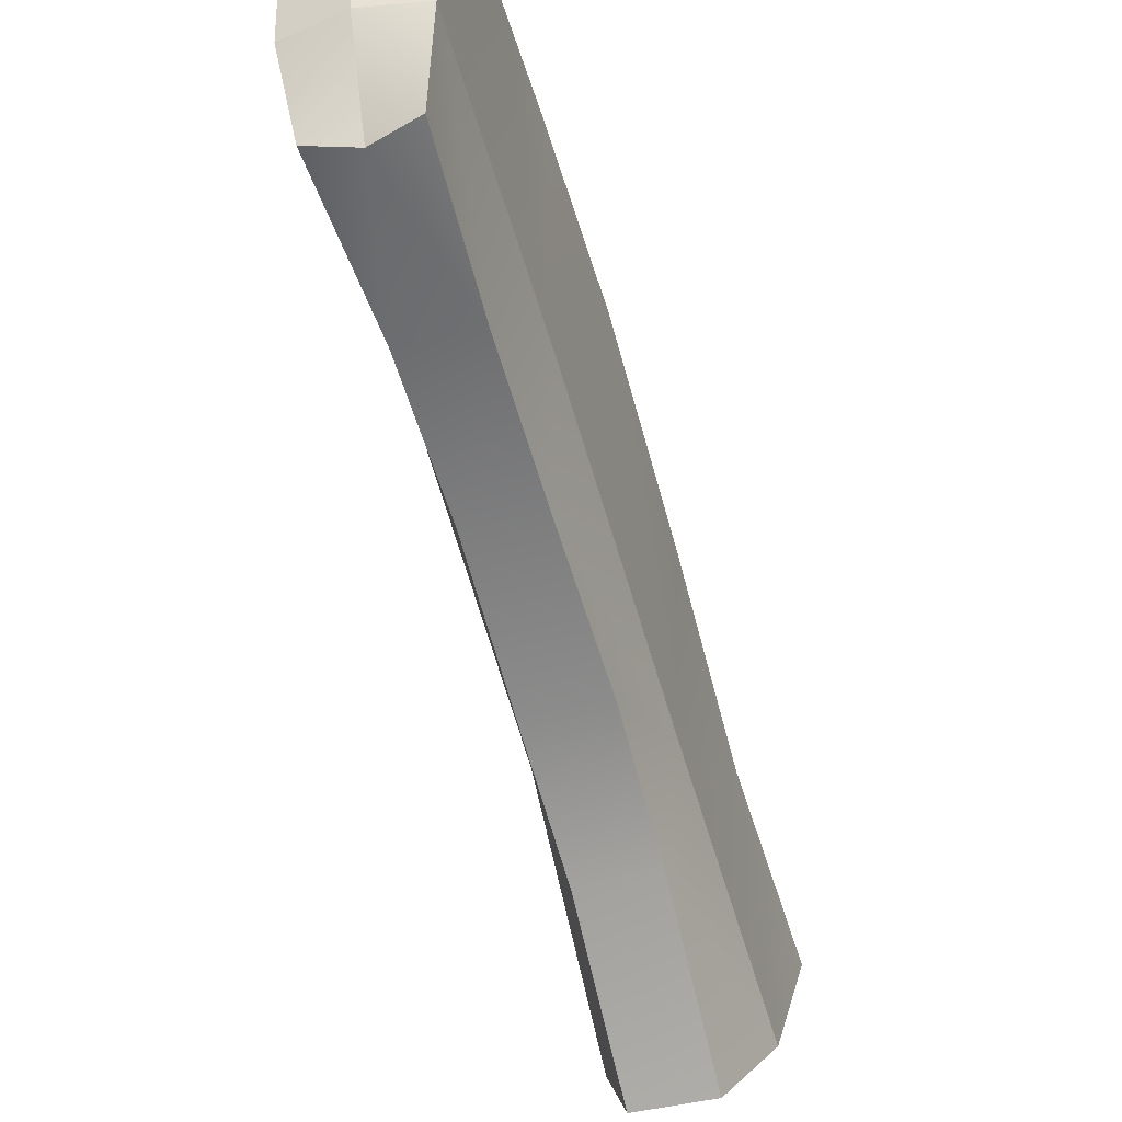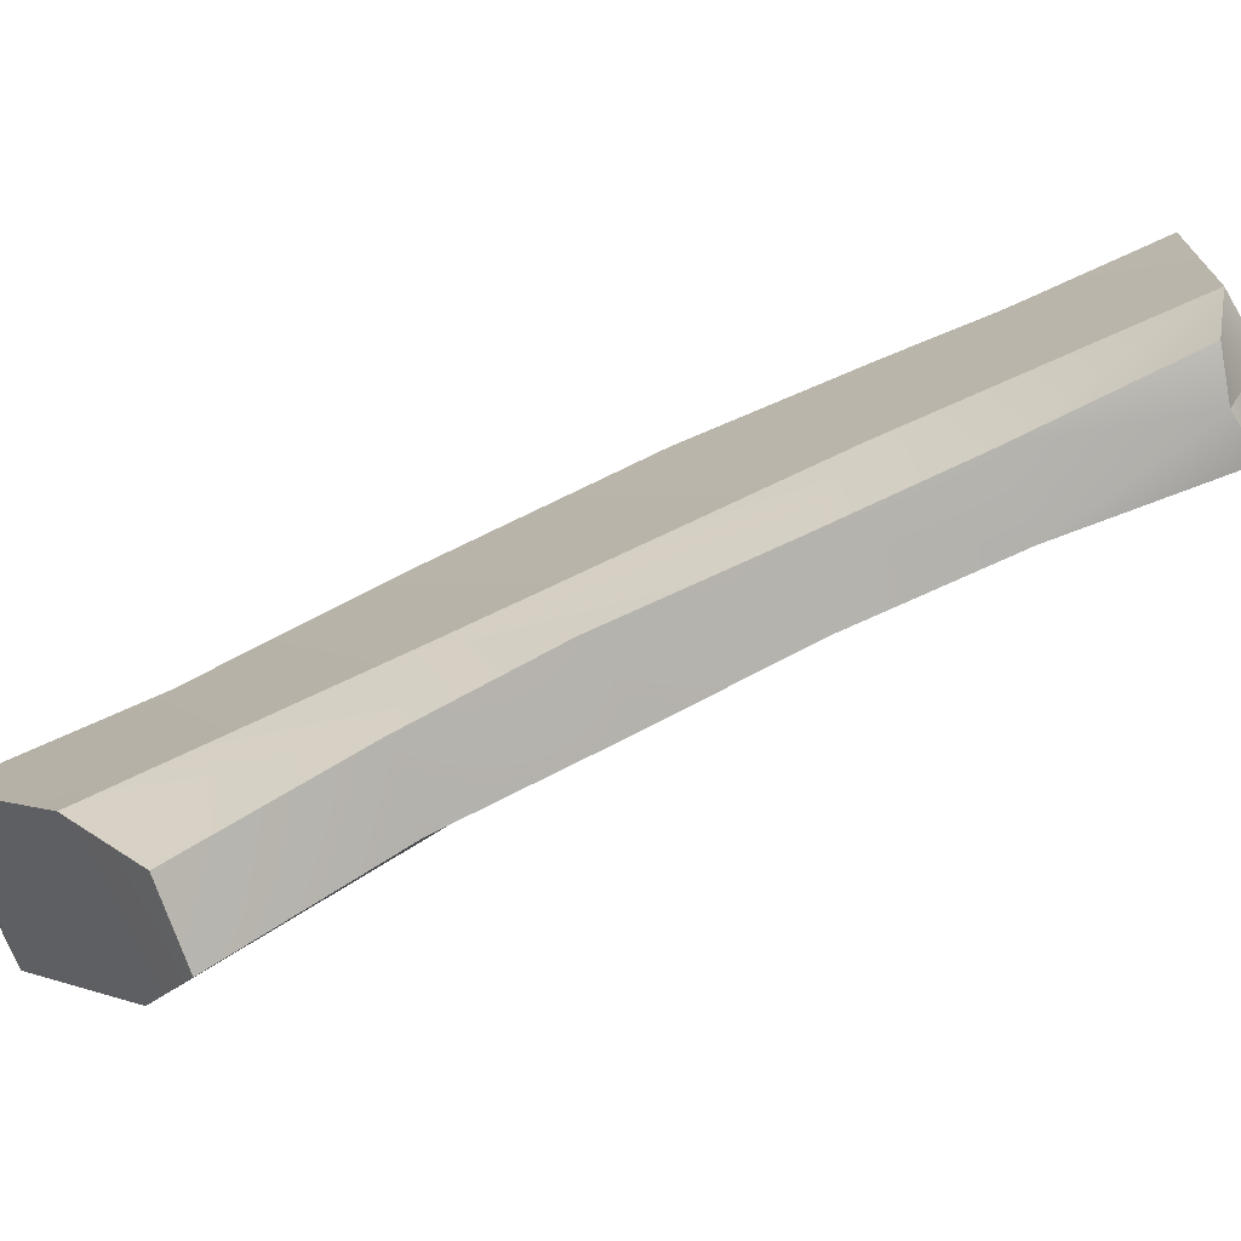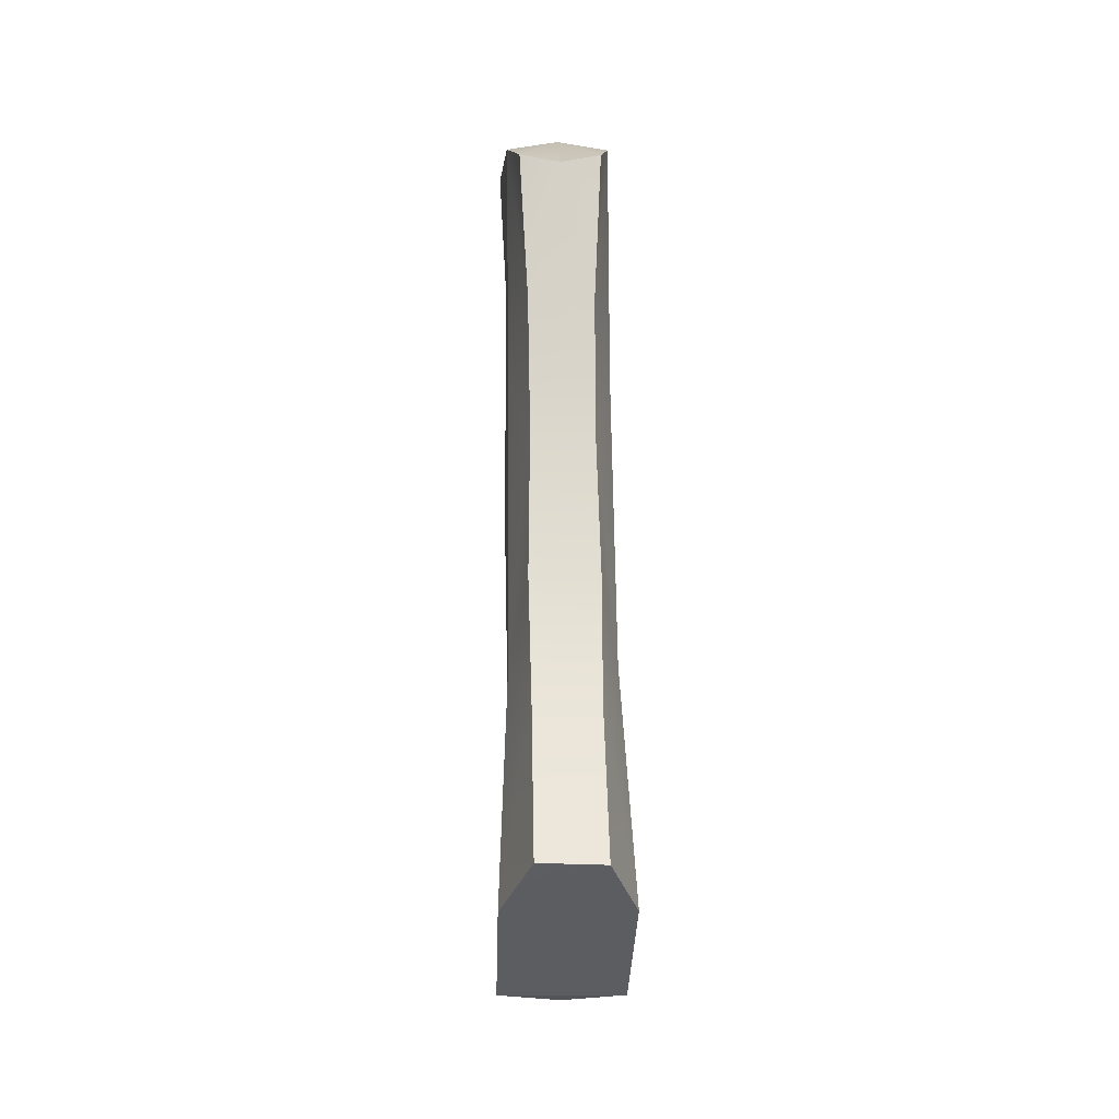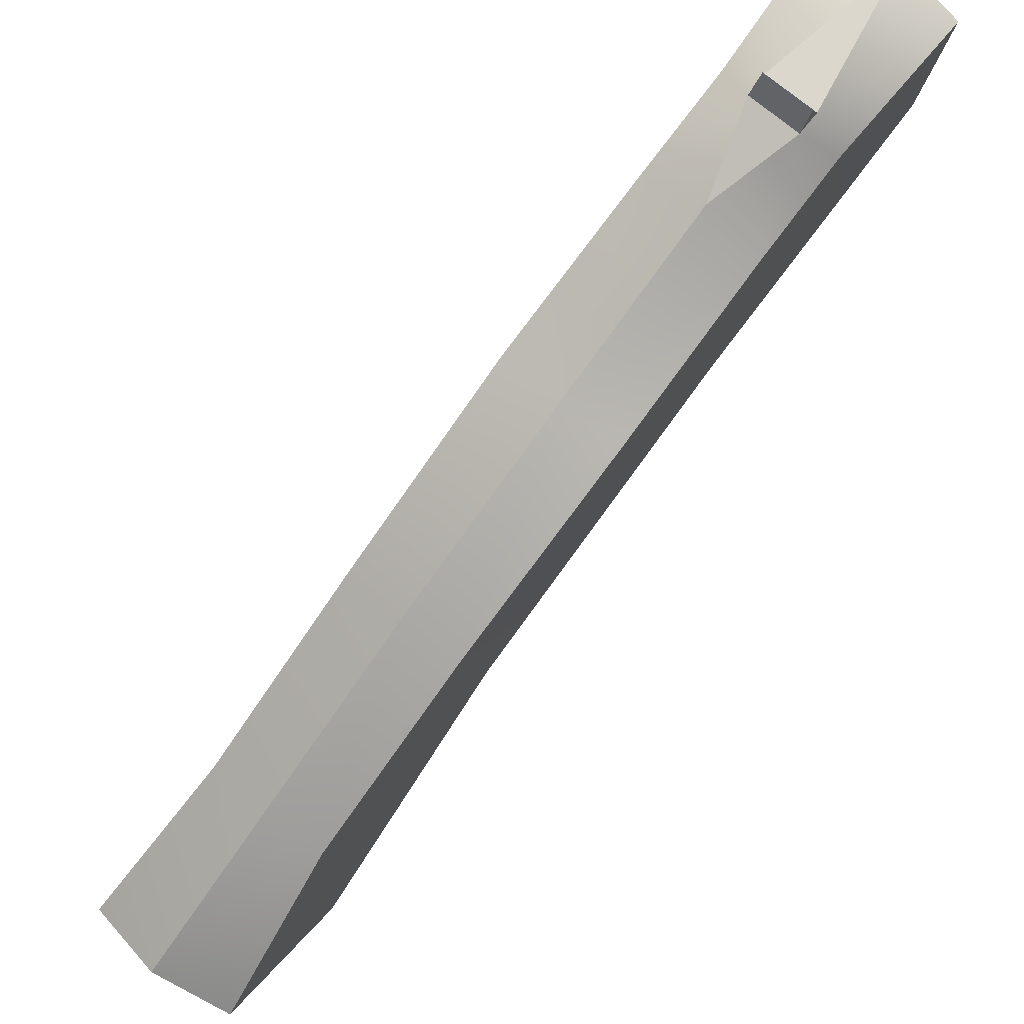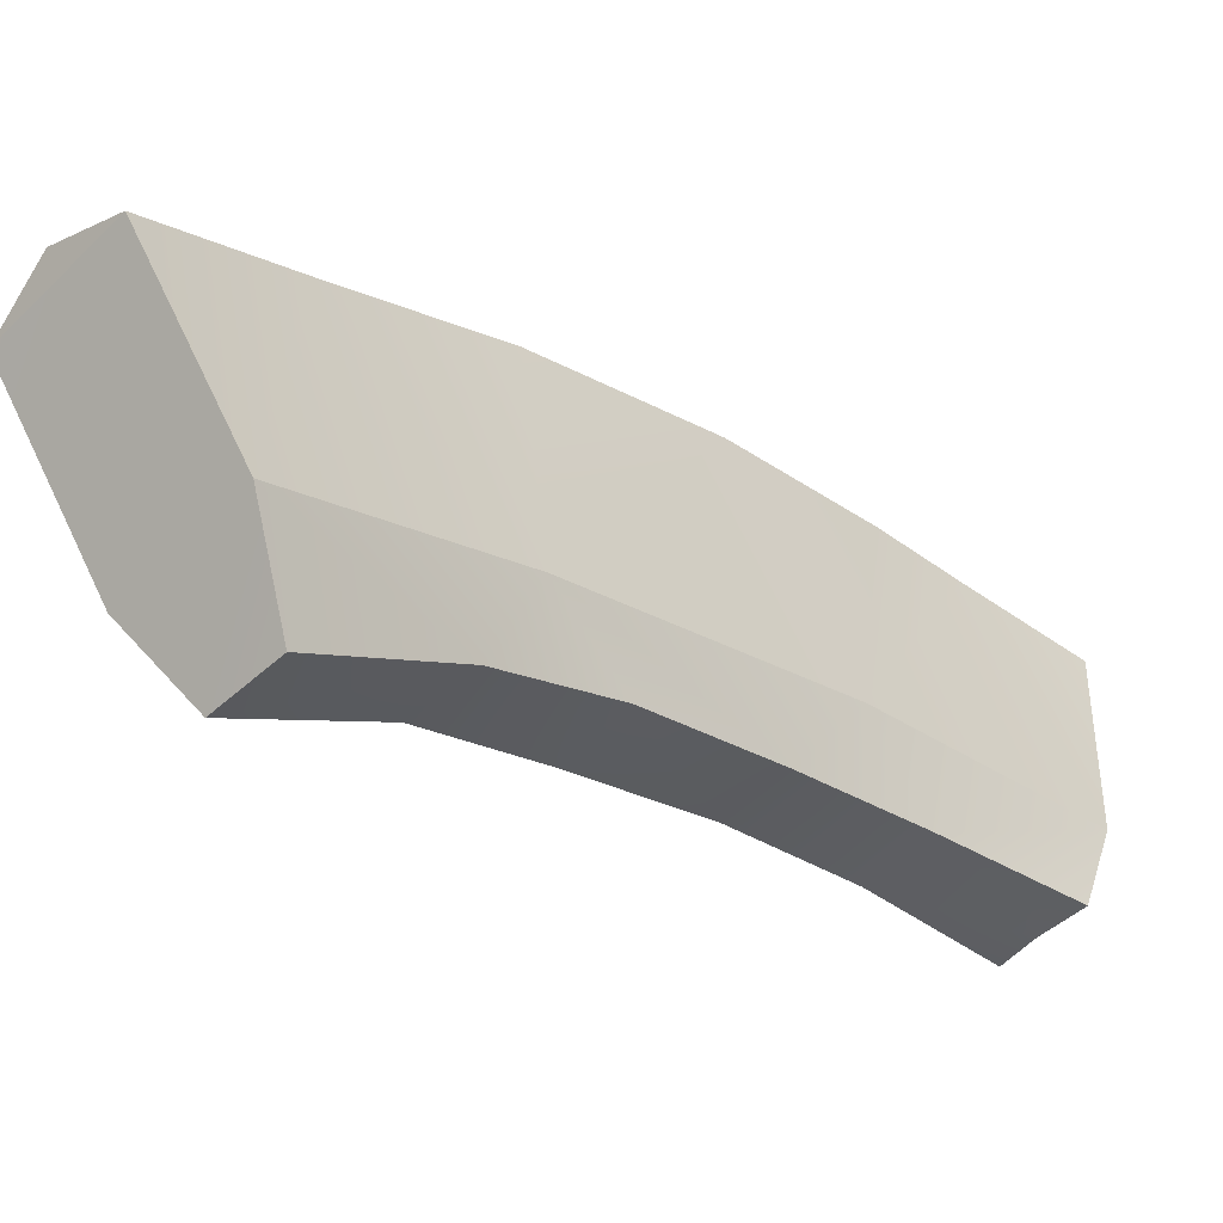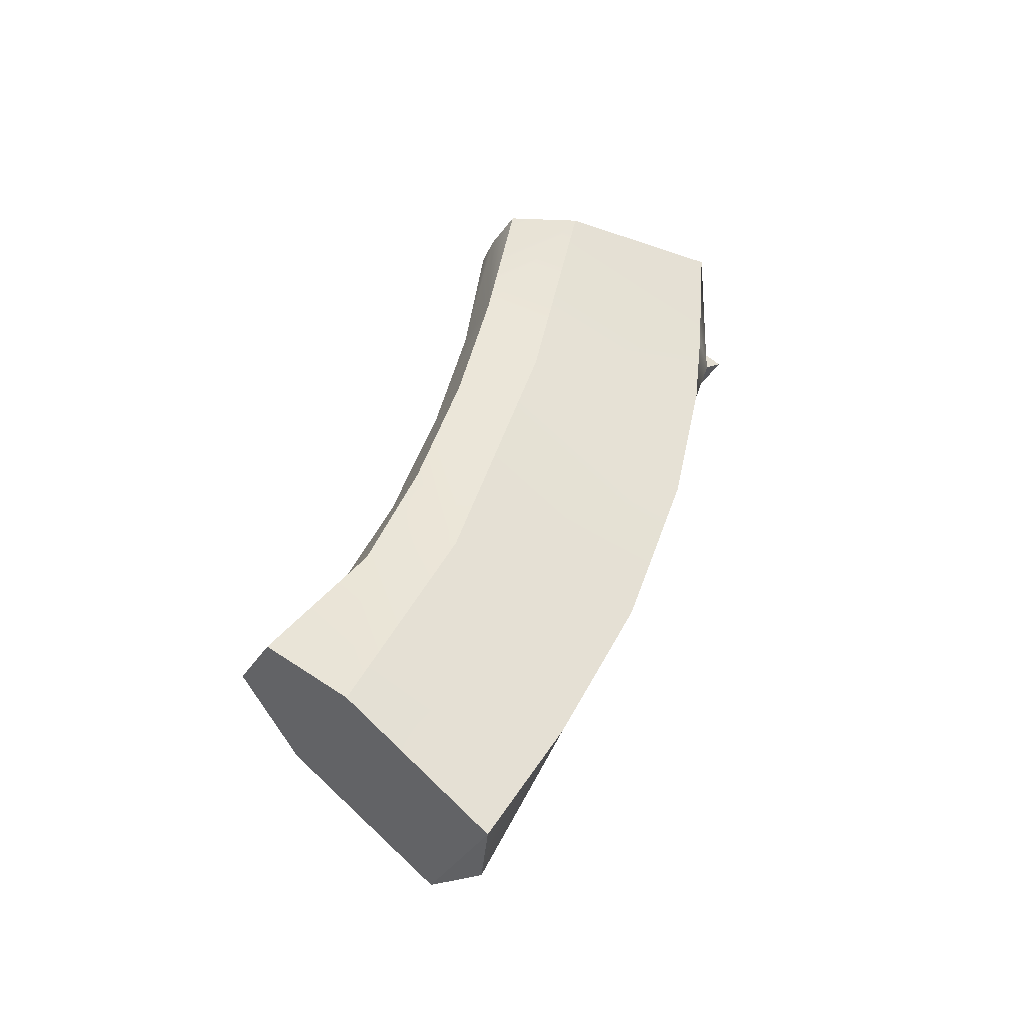
<metadata>
{"format":"obj","ext":"obj","renderer":"f3d","projection":"perspective","resolution":1024,"background":"white","views":[{"elev":-44.3,"azim":17.1,"up":"+Y"},{"elev":-73.9,"azim":-69.1,"up":"+Y"},{"elev":-0.1,"azim":-2.3,"up":"+Z"},{"elev":79.5,"azim":-141.9,"up":"+Y"},{"elev":-50.1,"azim":-132.8,"up":"+Y"},{"elev":-35.5,"azim":63.4,"up":"+Z"}]}
</metadata>
<code>
g mag_ak74_izhmash_6L23_plum_545x39_30_LOD1
v 0.007659 -0.03711 -0.1156
v -0.007813 -0.03769 -0.1148
v 0.008073 -0.02511 -0.08762
v -0.008226 -0.02492 -0.08752
v 0.007771 -0.05971 -0.1467
v -0.007924 -0.05992 -0.1462
v 0.007366 -0.01397 -0.05504
v -0.007519 -0.01367 -0.05488
v 0.007659 -0.005866 -0.0236
v -0.007813 -0.005402 -0.02364
v -7.675e-05 -0.0009945 0.008871
v -0.00964 0.000656 0.01086
v 0.009486 0.000656 0.01086
v 0.01235 -0.01621 -0.1082
v 0.007659 -0.03711 -0.1156
v 0.008073 -0.02511 -0.08762
v 0.01497 -0.04292 -0.1591
v 0.007771 -0.05971 -0.1467
v 0.007366 -0.01397 -0.05504
v 0.01198 0.006367 -0.04199
v 0.007659 -0.005866 -0.0236
v 0.01223 0.01952 0.01585
v 0.009486 0.000656 0.01086
v 0.005101 0.06597 -0.01644
v 0.01186 0.05968 -0.0136
v 0.005195 0.0659 -0.01194
v 0.01193 0.05697 -0.03498
v -7.675e-05 0.06151 -0.03373
v -7.675e-05 0.04953 -0.07127
v 0.01235 0.04835 -0.07098
v 0.01193 0.03269 -0.1138
v -7.675e-05 0.03385 -0.1146
v 0.01193 0.01248 -0.1522
v -7.675e-05 0.01427 -0.1535
v -7.675e-05 -0.002469 -0.1868
v 0.01497 -0.008233 -0.1845
v 0.01342 0.06133 0.01619
v -7.675e-05 0.06205 0.01854
v -7.675e-05 -0.002469 -0.1868
v -0.01512 -0.008081 -0.1843
v 0.01497 -0.008233 -0.1845
v -7.675e-05 0.06151 -0.03373
v 0.005101 0.06597 -0.01644
v -0.005255 0.06591 -0.01644
v -7.675e-05 0.06205 0.01854
v -0.005348 0.06587 -0.01194
v 0.005195 0.0659 -0.01194
v -0.0125 -0.01642 -0.1077
v -0.008226 -0.02492 -0.08752
v -0.007813 -0.03769 -0.1148
v -0.01512 -0.04292 -0.1591
v -0.007924 -0.05992 -0.1462
v -0.007519 -0.01367 -0.05488
v -0.01213 0.007021 -0.04198
v -0.007813 -0.005402 -0.02364
v -0.01238 0.01952 0.01585
v -0.00964 0.000656 0.01086
v -0.005255 0.06591 -0.01644
v -0.005348 0.06587 -0.01194
v -0.01201 0.05961 -0.0136
v -0.01208 0.05664 -0.03498
v -7.675e-05 0.06151 -0.03373
v -0.01357 0.06133 0.01619
v -7.675e-05 0.06205 0.01854
v -7.675e-05 0.04953 -0.07127
v -0.0125 0.04827 -0.07097
v -0.01208 0.03256 -0.1137
v -7.675e-05 0.03385 -0.1146
v -0.01208 0.01246 -0.1521
v -7.675e-05 0.01427 -0.1535
v -7.675e-05 -0.002469 -0.1868
v -0.01512 -0.008081 -0.1843
v 0.01497 -0.04292 -0.1591
v -0.01512 -0.04292 -0.1591
v 0.007771 -0.05971 -0.1467
v -0.007924 -0.05992 -0.1462
v -0.01512 -0.008081 -0.1843
v 0.01497 -0.008233 -0.1845
v 0.01193 0.01248 -0.1522
v 0.01235 -0.01621 -0.1082
v 0.01193 0.03269 -0.1138
v 0.01235 0.04835 -0.07098
v 0.01198 0.006367 -0.04199
v 0.01193 0.05697 -0.03498
v 0.01186 0.05968 -0.0136
v 0.01223 0.01952 0.01585
v 0.01342 0.06133 0.01619
v 0.01497 -0.04292 -0.1591
v 0.01497 -0.008233 -0.1845
v -0.01208 0.01246 -0.1521
v -0.01208 0.03256 -0.1137
v -0.0125 -0.01642 -0.1077
v -0.01512 -0.04292 -0.1591
v -0.01512 -0.008081 -0.1843
v -0.0125 0.04827 -0.07097
v -0.01213 0.007021 -0.04198
v -0.01208 0.05664 -0.03498
v -0.01201 0.05961 -0.0136
v -0.01238 0.01952 0.01585
v -0.01357 0.06133 0.01619
v 0.01223 0.01952 0.01585
v 0.009486 0.000656 0.01086
v -7.675e-05 0.02004 0.0179
v -7.675e-05 -0.0009945 0.008871
v -0.01238 0.01952 0.01585
v -7.675e-05 0.02004 0.0179
v -0.00964 0.000656 0.01086
v -7.675e-05 -0.0009945 0.008871
v -7.675e-05 0.06205 0.01854
v 0.01342 0.06133 0.01619
v -7.675e-05 0.02004 0.0179
v 0.01223 0.01952 0.01585
v -7.675e-05 0.06205 0.01854
v -7.675e-05 0.02004 0.0179
v -0.01357 0.06133 0.01619
v -0.01238 0.01952 0.01585
v 0.005101 0.06597 -0.01644
v 0.004934 0.07036 -0.01346
v -0.005255 0.06591 -0.01644
v -0.005088 0.07036 -0.01346
v 0.005195 0.0659 -0.01194
v 0.004934 0.07036 -0.01346
v 0.005101 0.06597 -0.01644
v 0.005195 0.0659 -0.01194
v -0.005348 0.06587 -0.01194
v 0.004934 0.07036 -0.01346
v -0.005088 0.07036 -0.01346
v -0.005348 0.06587 -0.01194
v -0.005255 0.06591 -0.01644
v -0.005088 0.07036 -0.01346
g mag_ak74_izhmash_6L23_plum_545x39_30_LOD1_0
f 3 2 1
f 2 3 4
f 2 5 1
f 5 2 6
f 7 4 3
f 4 7 8
f 9 8 7
f 8 9 10
f 10 9 11
f 10 11 12
f 11 9 13
f 16 15 14
f 15 17 14
f 17 15 18
f 16 14 19
f 19 14 20
f 21 19 20
f 22 21 20
f 21 22 23
f 26 25 24
f 25 27 24
f 28 24 27
f 27 29 28
f 29 27 30
f 31 29 30
f 29 31 32
f 33 32 31
f 32 33 34
f 33 35 34
f 35 33 36
f 26 37 25
f 37 26 38
f 41 40 39
f 44 43 42
f 47 46 45
f 50 49 48
f 51 50 48
f 50 51 52
f 48 49 53
f 53 54 48
f 53 55 54
f 55 56 54
f 56 55 57
f 60 59 58
f 60 58 61
f 62 61 58
f 63 59 60
f 59 63 64
f 65 61 62
f 61 65 66
f 65 67 66
f 67 65 68
f 68 69 67
f 69 68 70
f 71 69 70
f 69 71 72
f 75 74 73
f 74 75 76
f 77 73 74
f 73 77 78
f 81 80 79
f 82 80 81
f 83 80 82
f 84 83 82
f 85 83 84
f 85 86 83
f 86 85 87
f 88 79 80
f 79 88 89
f 92 91 90
f 90 93 92
f 93 90 94
f 91 92 95
f 92 96 95
f 96 97 95
f 96 98 97
f 99 98 96
f 98 99 100
f 103 102 101
f 102 103 104
f 107 106 105
f 106 107 108
f 111 110 109
f 110 111 112
f 115 114 113
f 114 115 116
f 119 118 117
f 118 119 120
f 123 122 121
f 126 125 124
f 125 126 127
f 130 129 128

</code>
